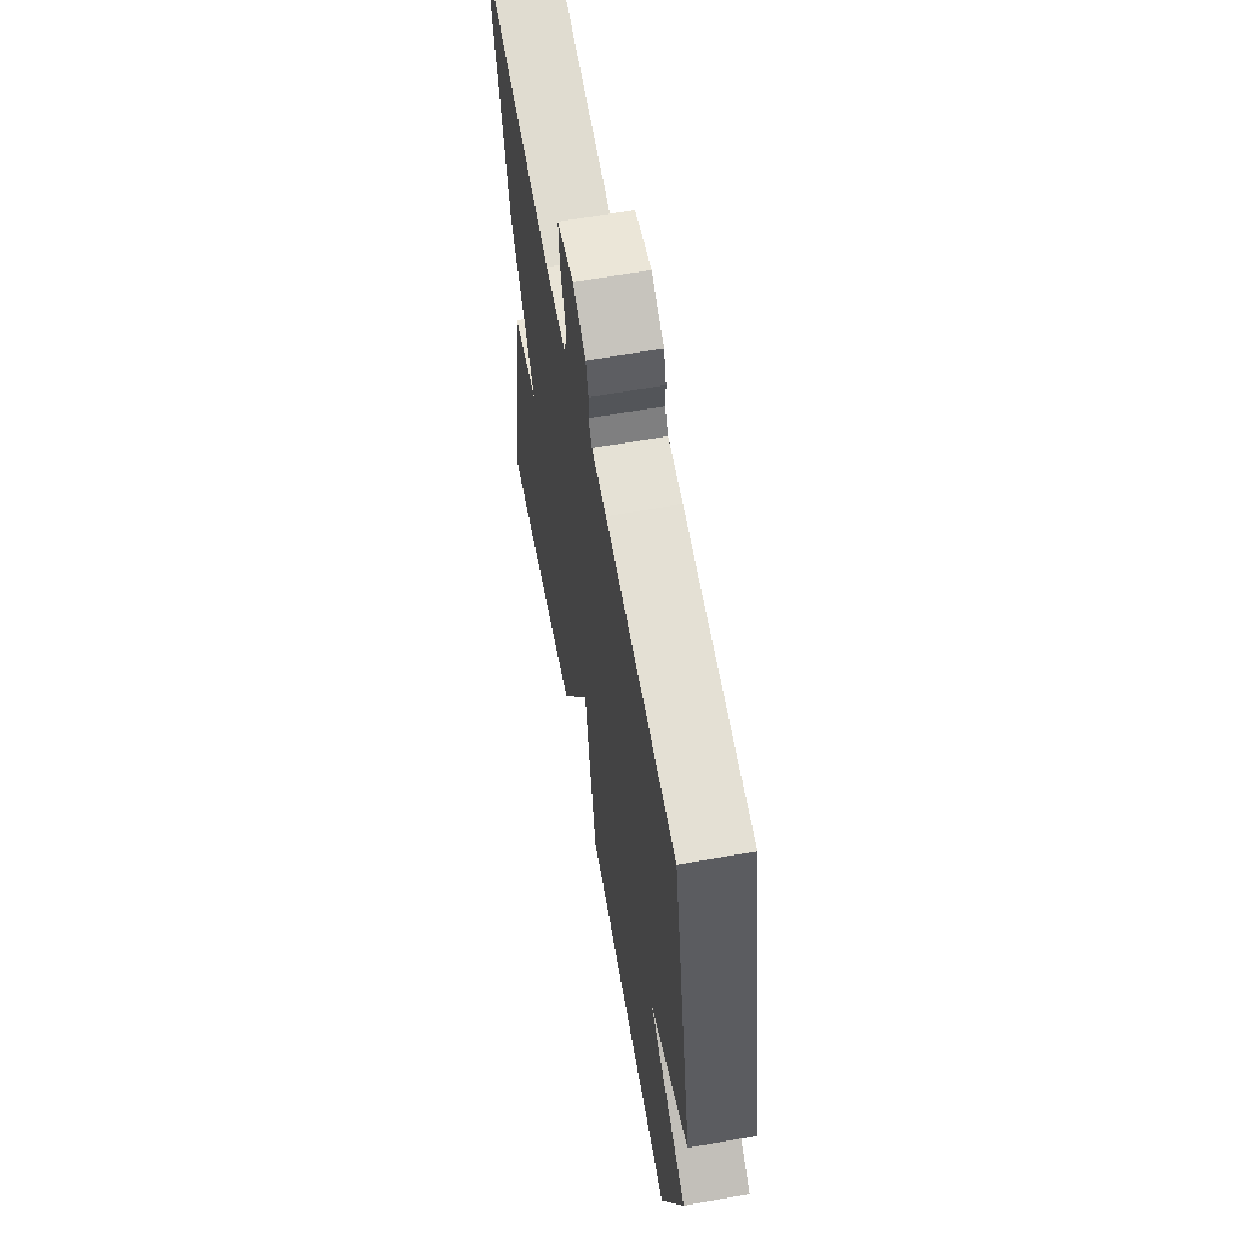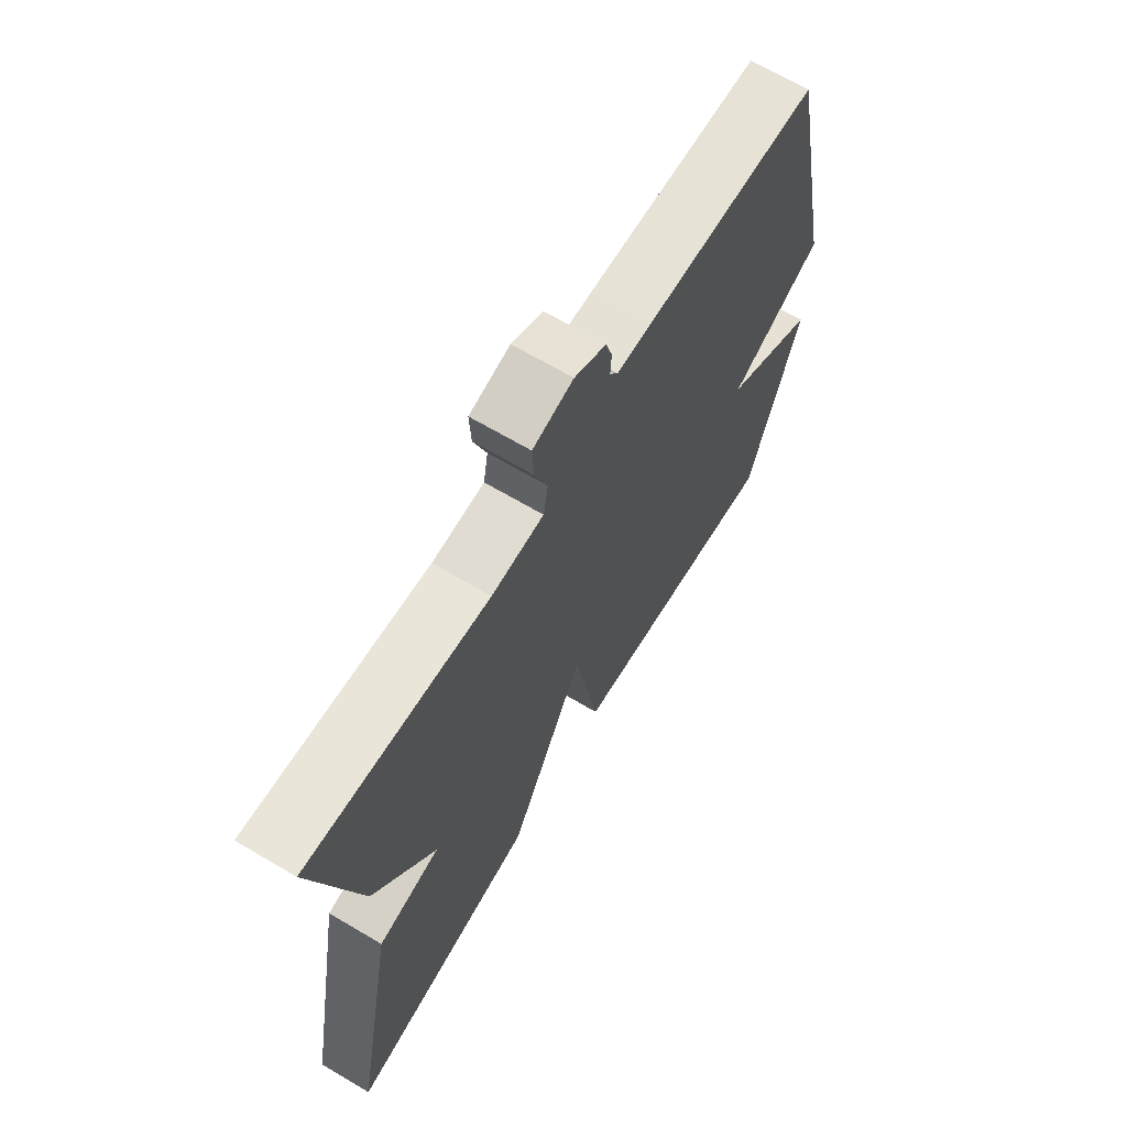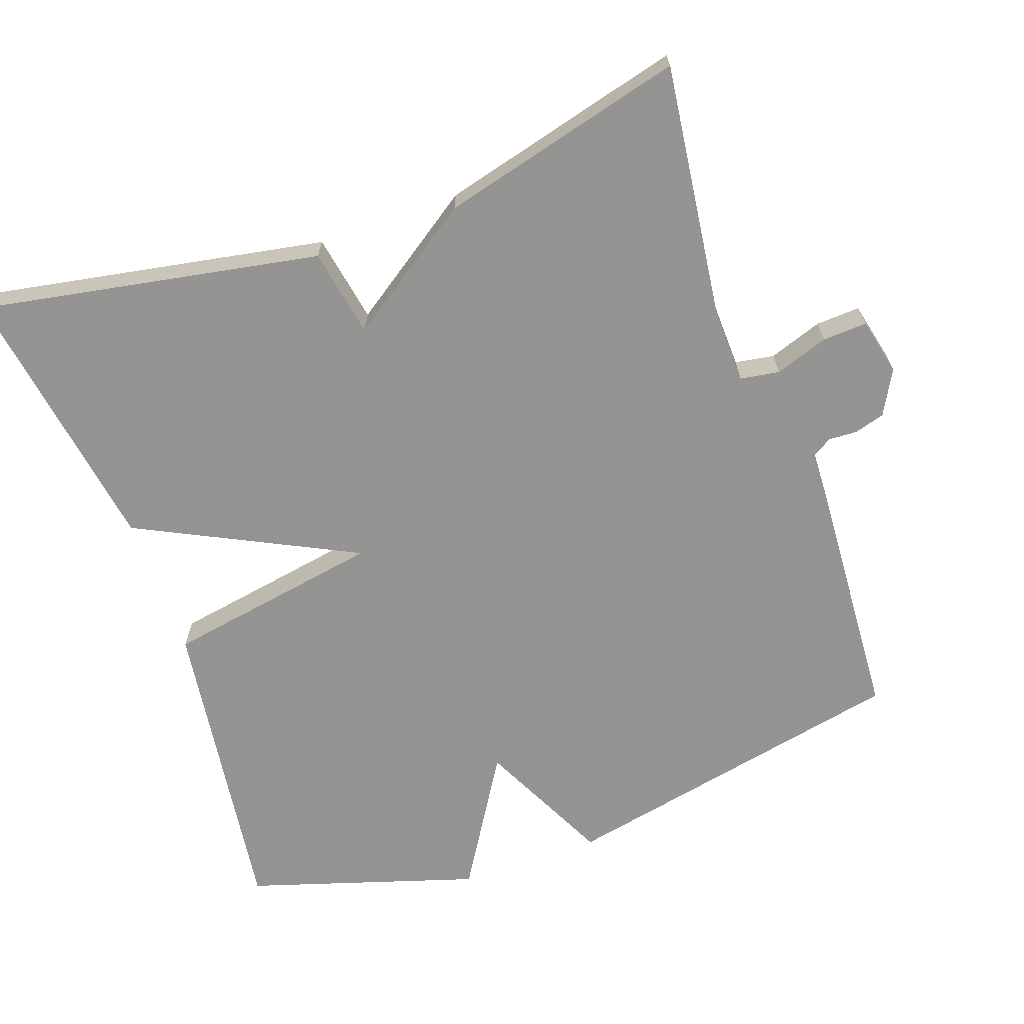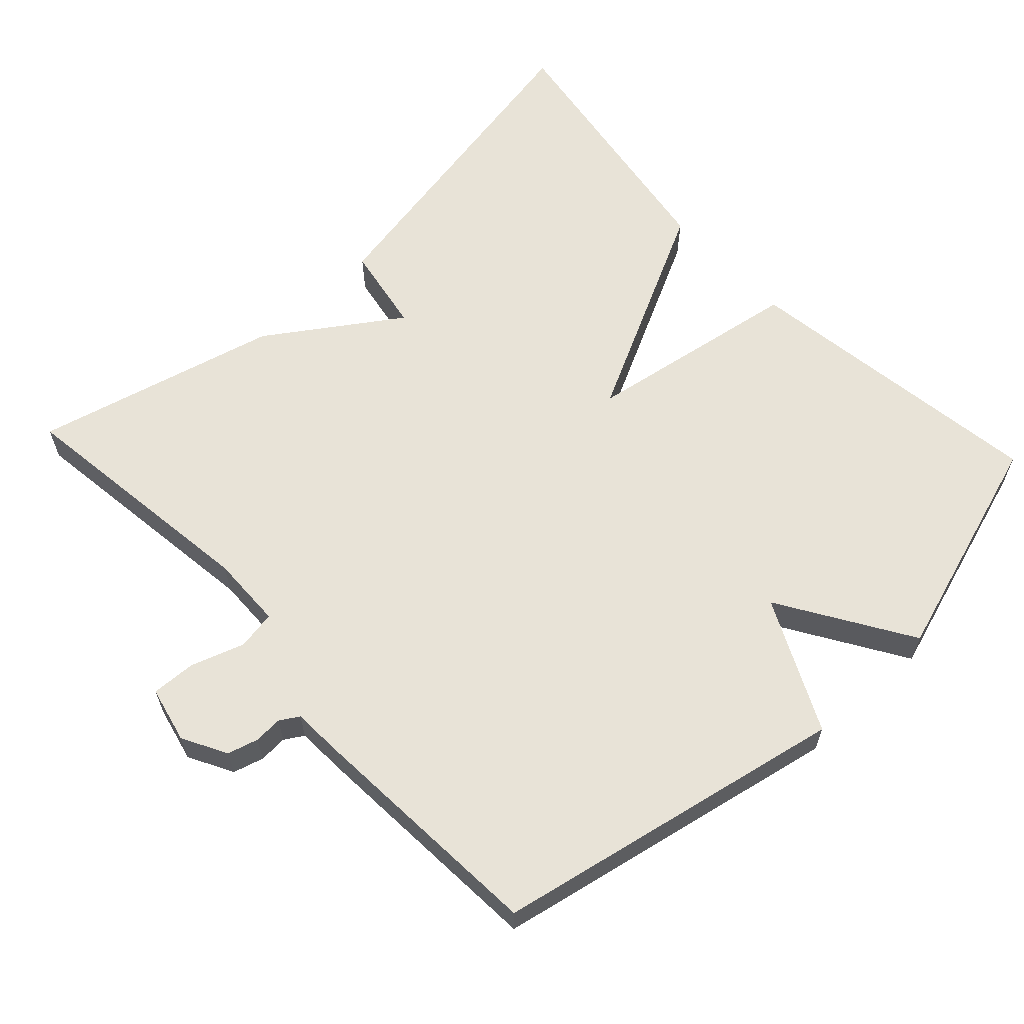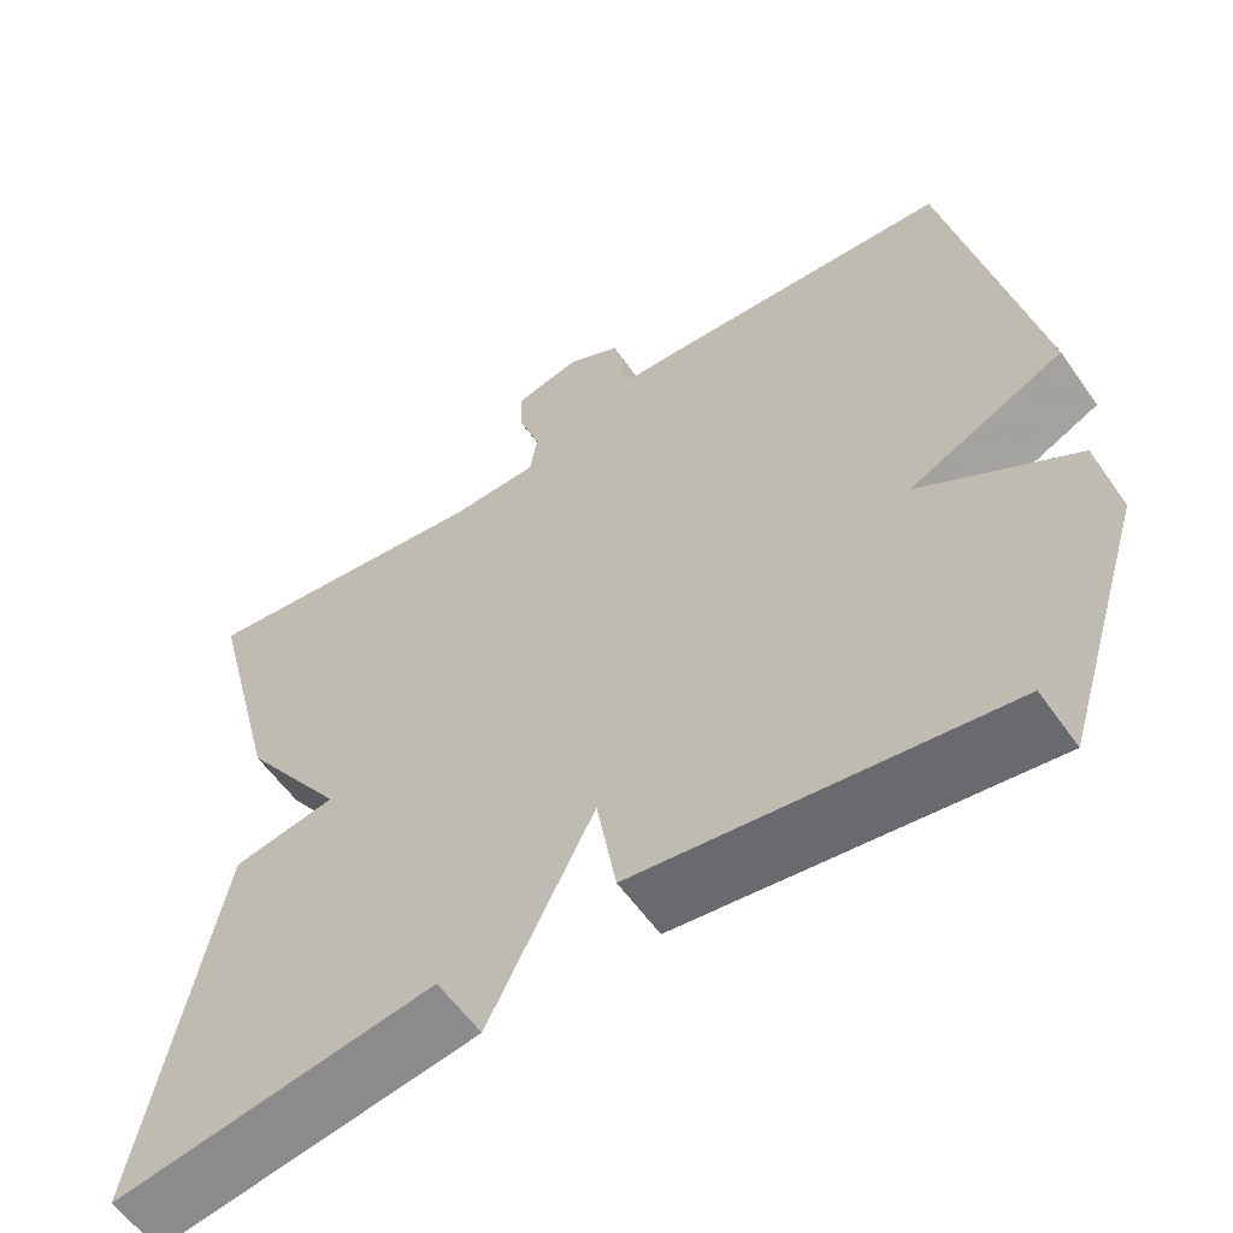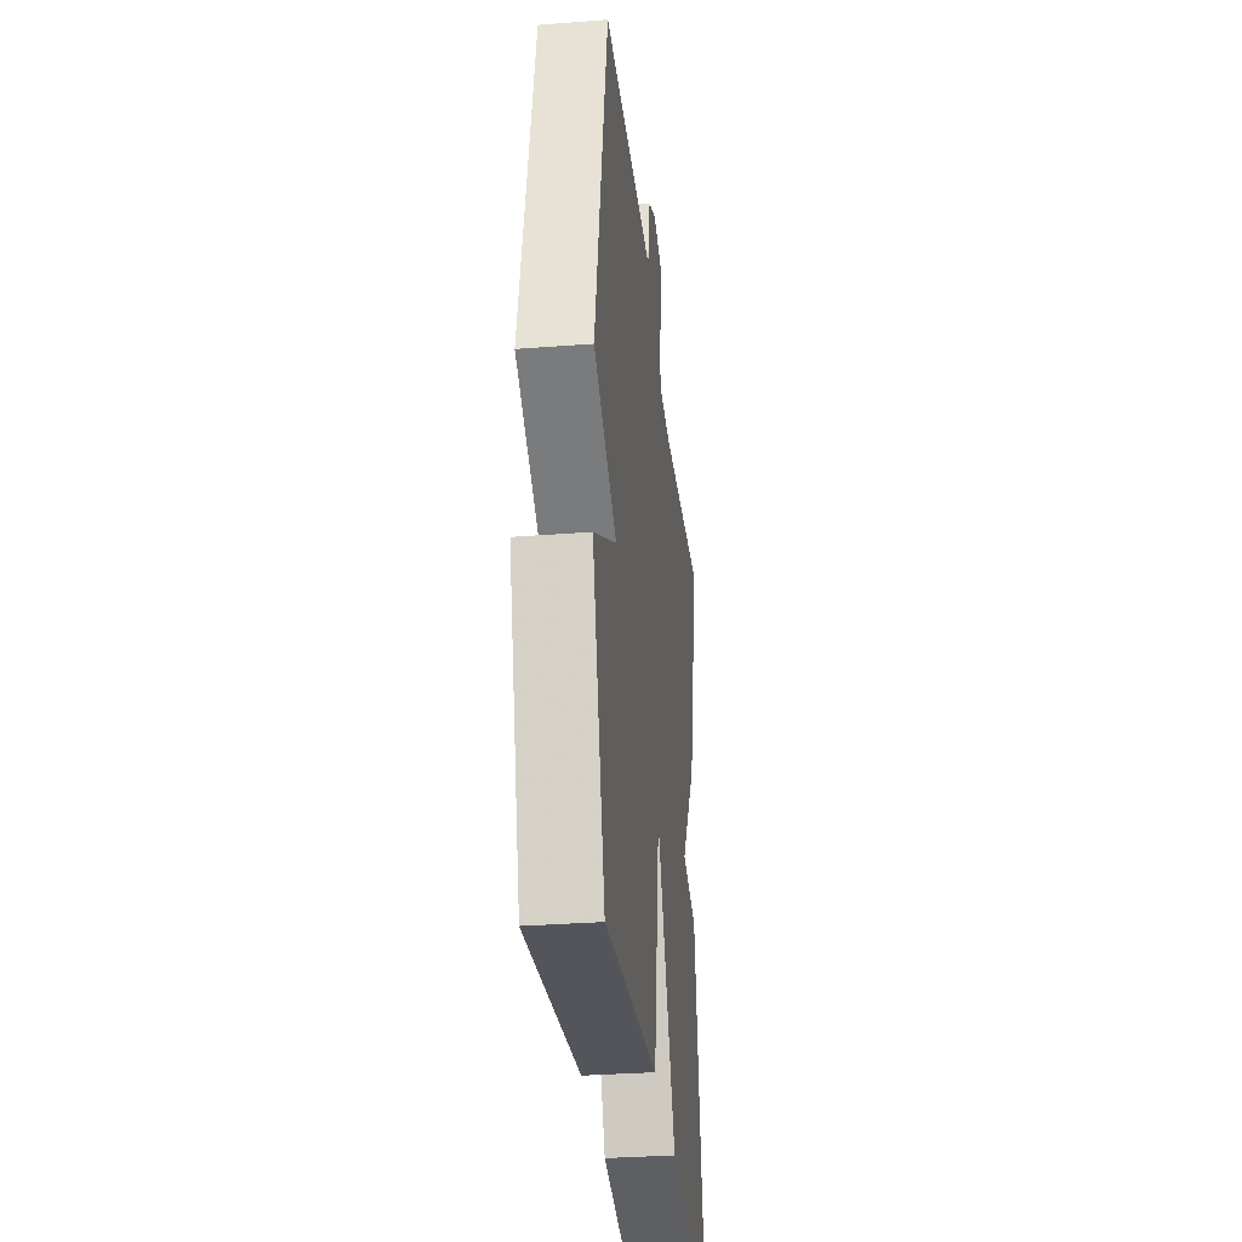
<metadata>
{"format":"obj","ext":"obj","renderer":"f3d","projection":"perspective","resolution":1024,"background":"white","views":[{"elev":62.7,"azim":79.5,"up":"+Z"},{"elev":67.5,"azim":-59.4,"up":"+Z"},{"elev":-66.9,"azim":-70.4,"up":"+Y"},{"elev":61.9,"azim":46.9,"up":"+Y"},{"elev":-58.4,"azim":34.8,"up":"+Z"},{"elev":-32.9,"azim":96.1,"up":"+Z"}]}
</metadata>
<code>
v -0.5 0.07 -0.5
v -0.414 0.07 -0.036
v -0.293 0.07 -0.014
v -0.414 0.07 0.164
v -0.5 0.07 0.5
v -0.15 0.07 0.455
v -0.049 0.07 0.458
v -0.04 0.07 0.512
v -0.065 0.07 0.585
v -0.068 0.07 0.646
v 0.01 0.07 0.664
v 0.071 0.07 0.631
v 0.083 0.07 0.589
v 0.081 0.07 0.55
v 0.097 0.07 0.524
v 0.167 0.07 0.521
v 0.5 0.07 0.5
v 0.599 0.07 0.015
v 0.418 0.07 -0.073
v 0.599 0.07 -0.185
v 0.5 0.07 -0.5
v 0.074 0.07 -0.441
v 0.023 0.07 -0.142
v -0.126 0.07 -0.441
v -0.5 0 -0.5
v -0.414 0 -0.036
v -0.293 0 -0.014
v -0.414 0 0.164
v -0.5 0 0.5
v -0.15 0 0.455
v -0.049 0 0.458
v -0.04 0 0.512
v -0.065 0 0.585
v -0.068 0 0.646
v 0.01 0 0.664
v 0.071 0 0.631
v 0.083 0 0.589
v 0.081 0 0.55
v 0.097 0 0.524
v 0.167 0 0.521
v 0.5 0 0.5
v 0.599 0 0.015
v 0.418 0 -0.073
v 0.599 0 -0.185
v 0.5 0 -0.5
v 0.074 0 -0.441
v 0.023 0 -0.142
v -0.126 0 -0.441
f 1 2 3
f 24 1 3
f 23 24 3
f 21 22 23
f 20 21 23
f 19 20 23
f 23 3 4
f 19 23 4
f 18 19 4
f 17 18 4
f 16 17 4
f 15 16 4
f 14 15 4
f 12 13 14
f 11 12 14
f 10 11 14
f 9 10 14
f 8 9 14
f 7 8 14
f 7 14 4
f 6 7 4
f 4 5 6
f 27 26 25
f 27 25 48
f 27 48 47
f 47 46 45
f 47 45 44
f 47 44 43
f 28 27 47
f 28 47 43
f 28 43 42
f 28 42 41
f 28 41 40
f 28 40 39
f 28 39 38
f 38 37 36
f 38 36 35
f 38 35 34
f 38 34 33
f 38 33 32
f 38 32 31
f 28 38 31
f 28 31 30
f 30 29 28
f 1 25 26 2
f 2 26 27 3
f 3 27 28 4
f 4 28 29 5
f 5 29 30 6
f 6 30 31 7
f 7 31 32 8
f 8 32 33 9
f 9 33 34 10
f 10 34 35 11
f 11 35 36 12
f 12 36 37 13
f 13 37 38 14
f 14 38 39 15
f 15 39 40 16
f 16 40 41 17
f 17 41 42 18
f 18 42 43 19
f 19 43 44 20
f 20 44 45 21
f 21 45 46 22
f 22 46 47 23
f 23 47 48 24
f 24 48 25 1

</code>
